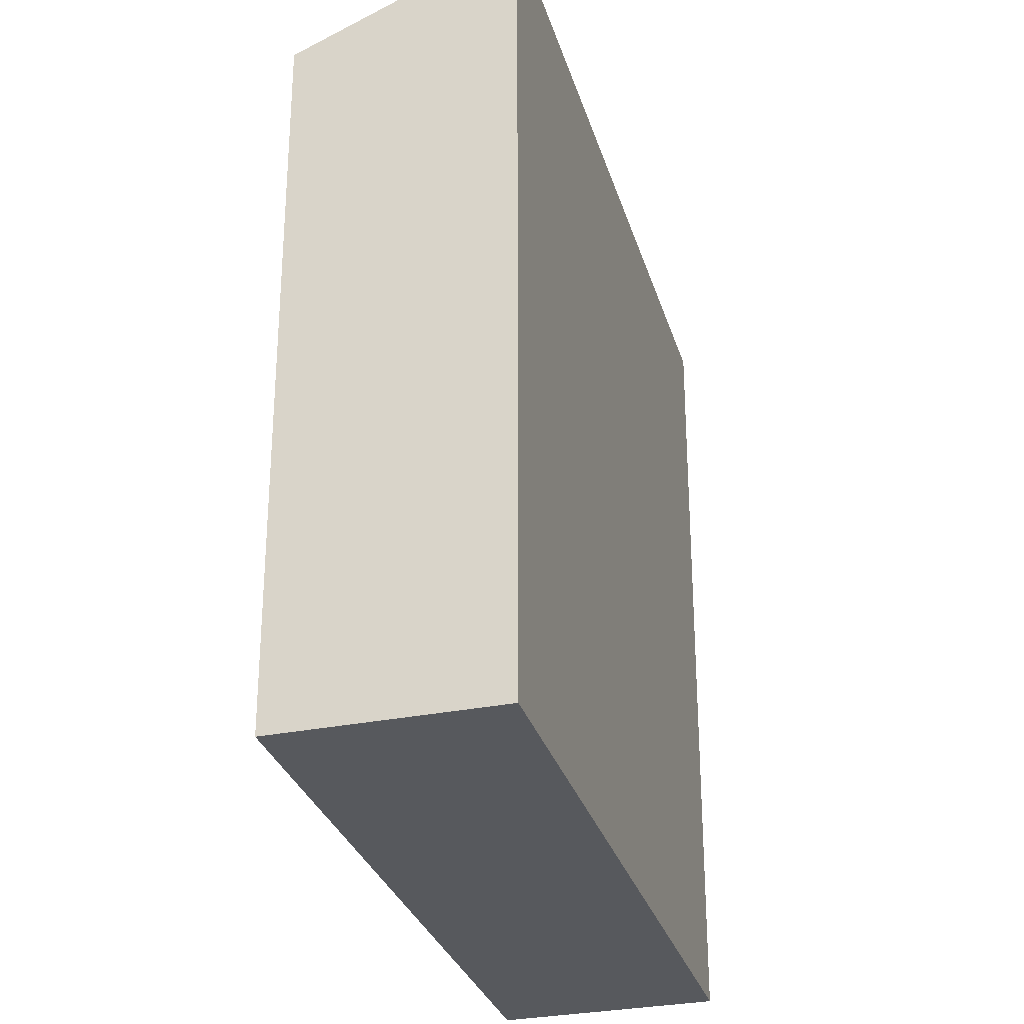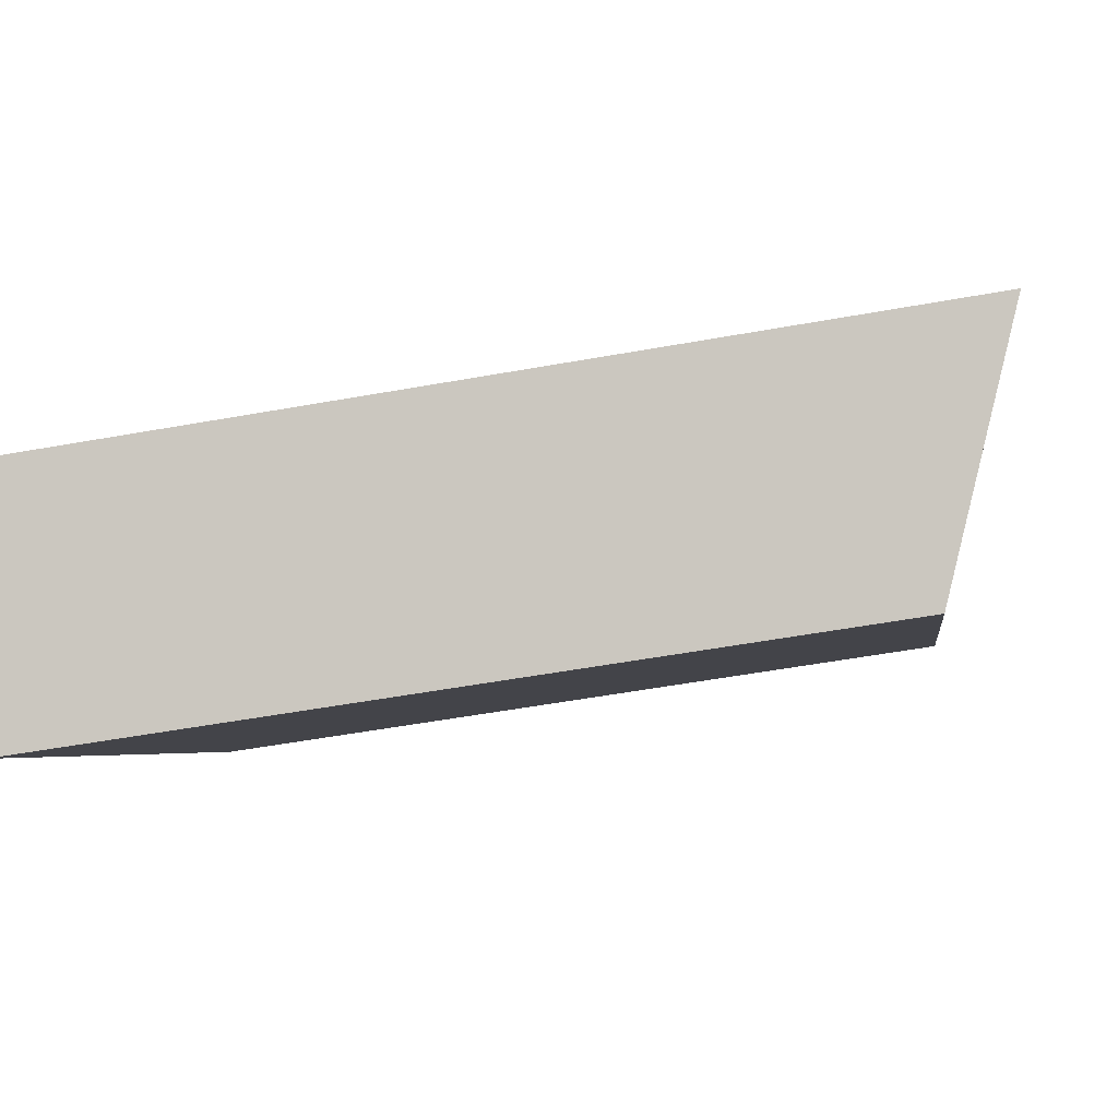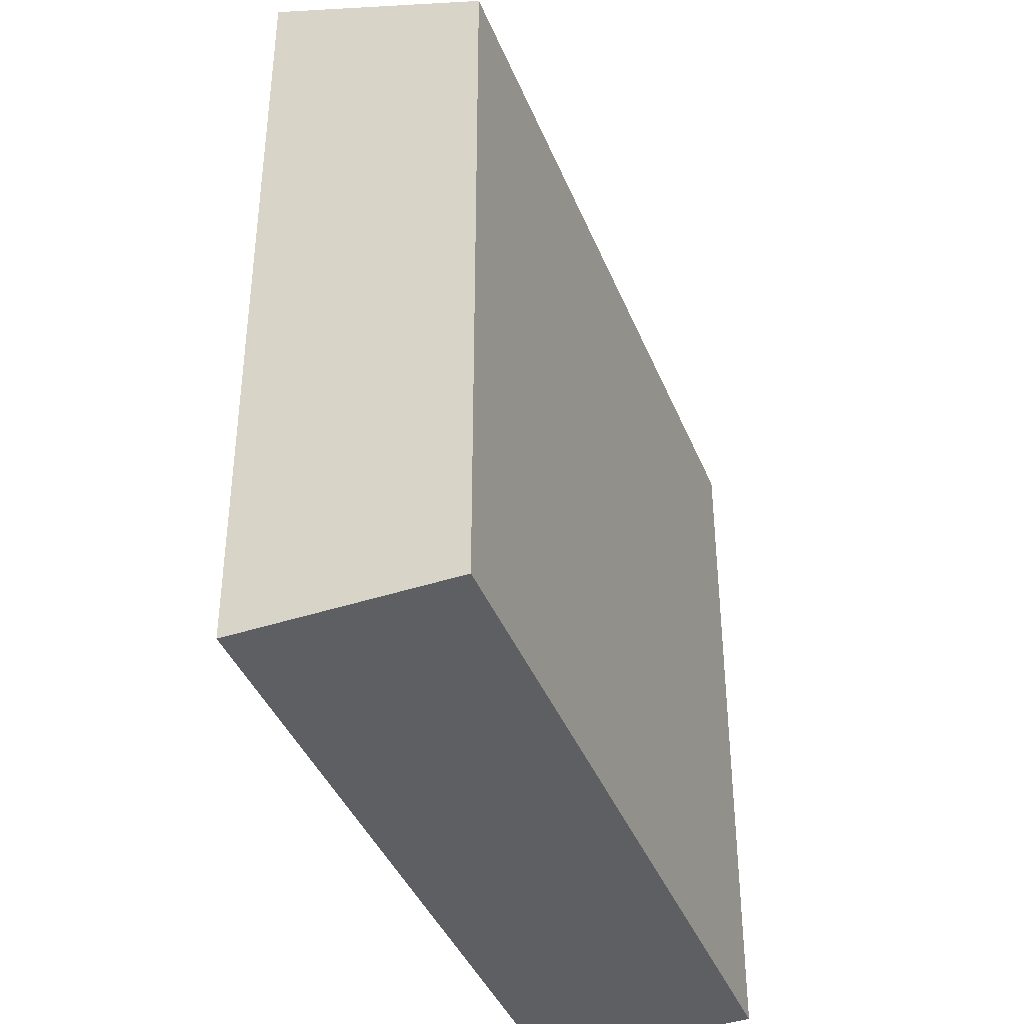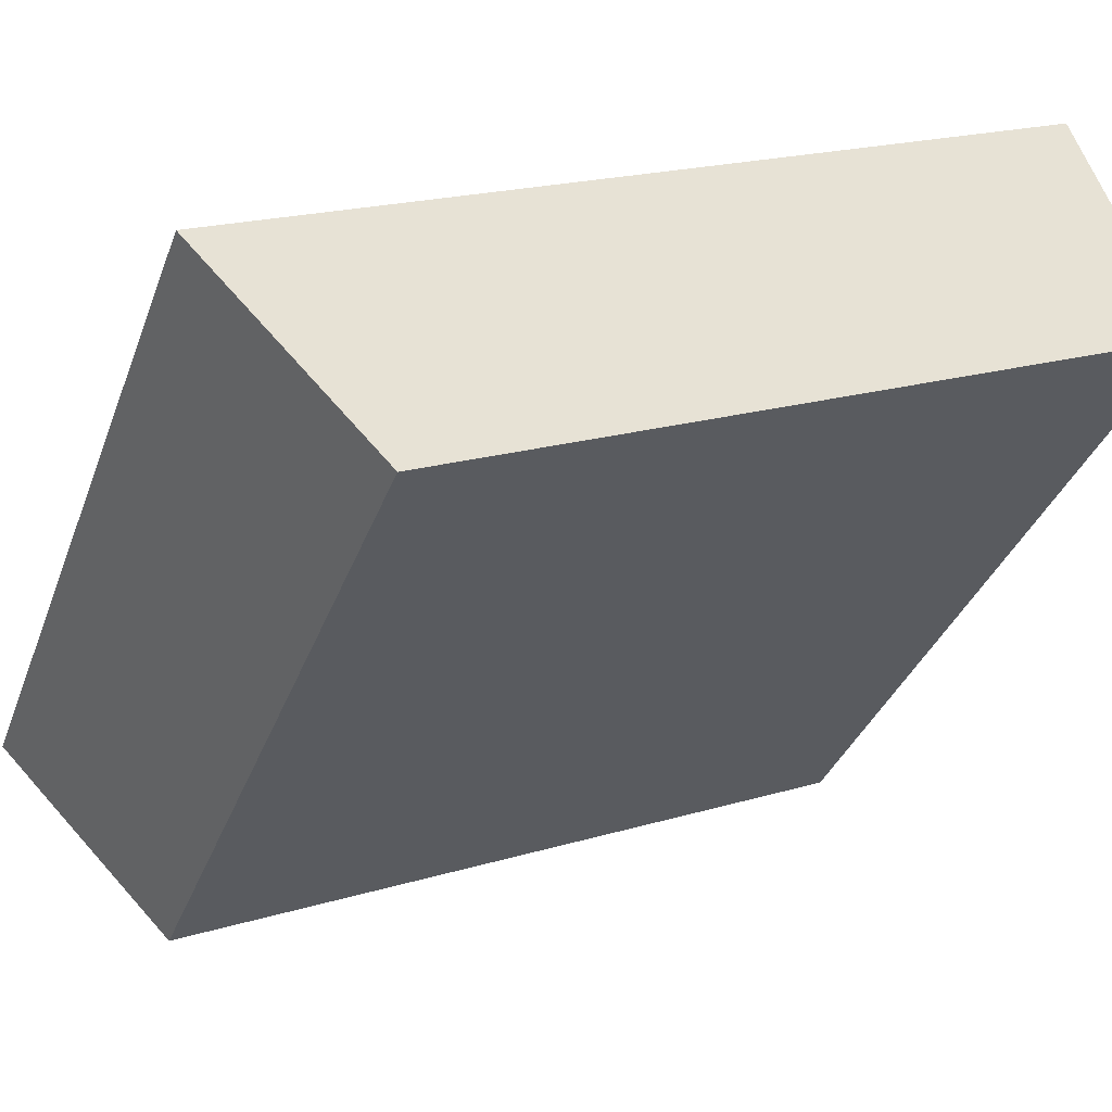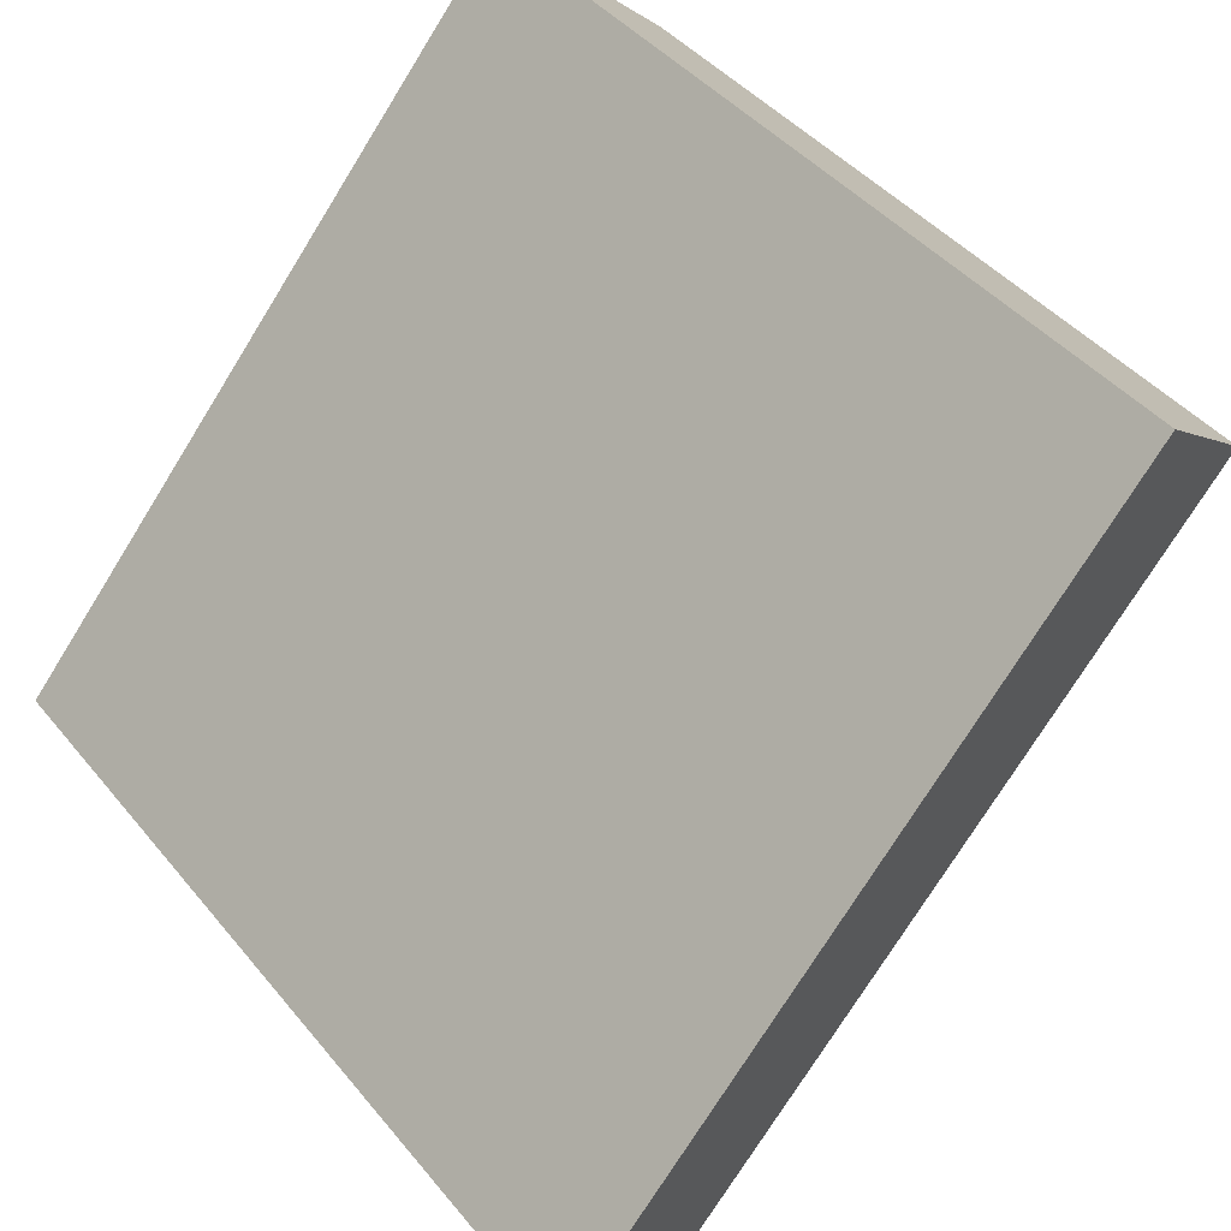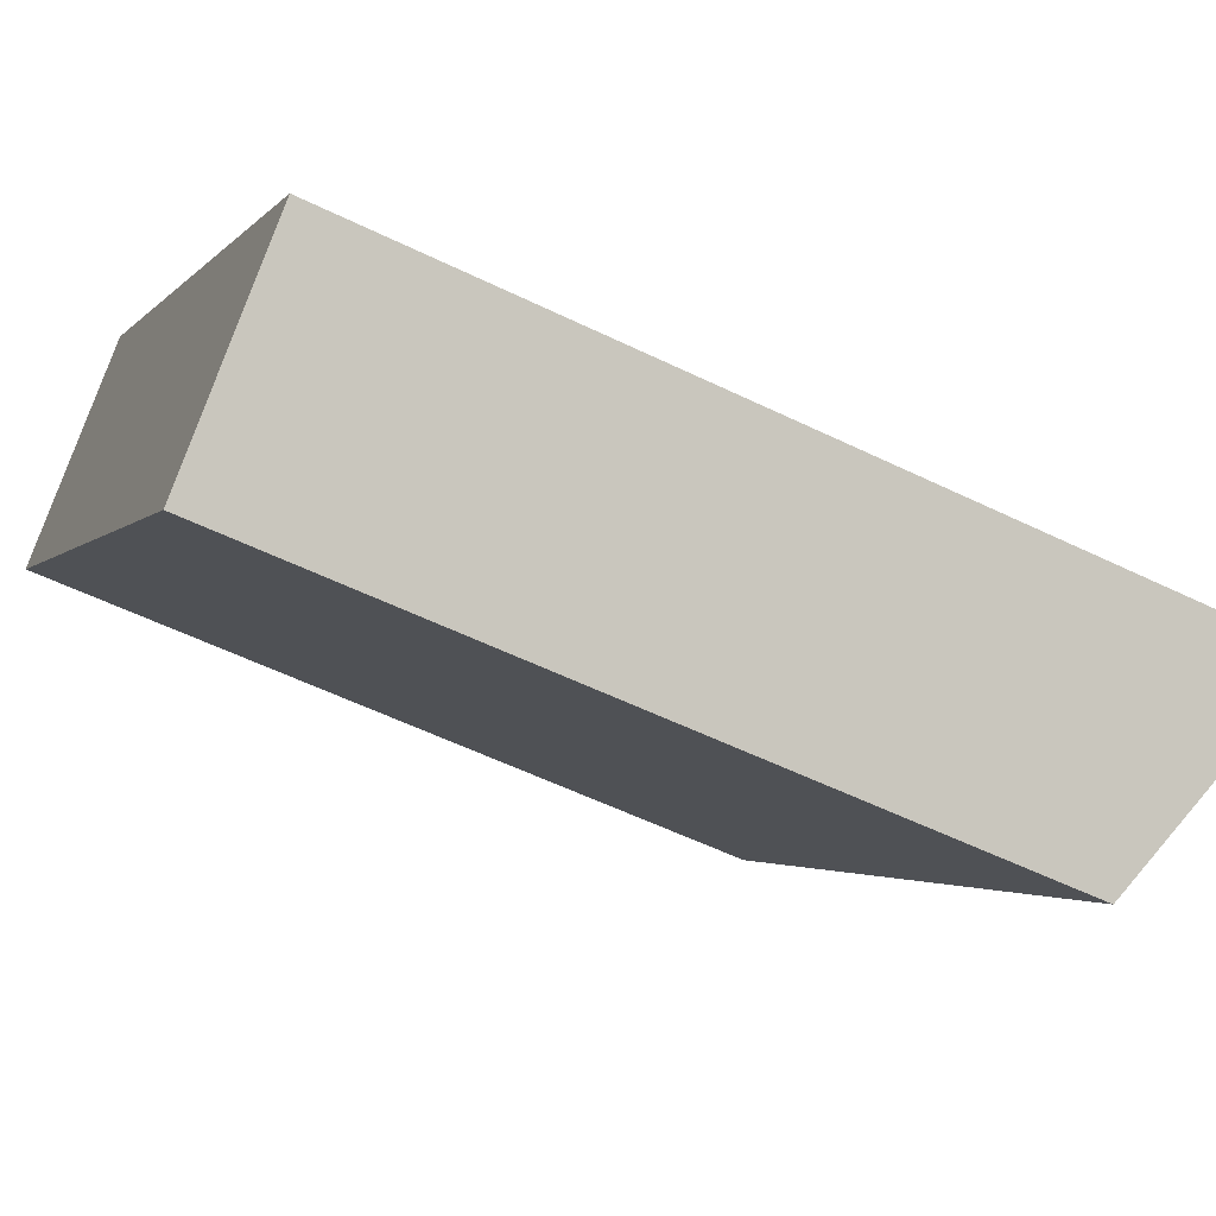
<metadata>
{"format":"obj","ext":"obj","renderer":"f3d","projection":"perspective","resolution":1024,"background":"white","views":[{"elev":-29.6,"azim":-24.6,"up":"+Y"},{"elev":-54.0,"azim":100.9,"up":"+Z"},{"elev":-40.2,"azim":160.7,"up":"+Y"},{"elev":19.7,"azim":-119.3,"up":"+Z"},{"elev":41.3,"azim":144.9,"up":"+Z"},{"elev":-55.5,"azim":62.8,"up":"+Z"}]}
</metadata>
<code>
v  0.0004018 18.83 -0.0005965
v  17.43 21.2 -11.6
v  13.01 18.83 -15.51
v  4.416 21.2 3.902
v  17.43 7.104e-16 -11.6
v  4.416 -2.39e-16 3.903
v  0 0 0
v  13.01 9.494e-16 -15.51
g defaultobject
f 1 2 3
f 2 1 4
f 5 4 6
f 4 5 2
f 4 7 6
f 7 4 1
f 1 8 7
f 8 1 3
f 8 2 5
f 2 8 3
f 7 5 6
f 5 7 8

</code>
